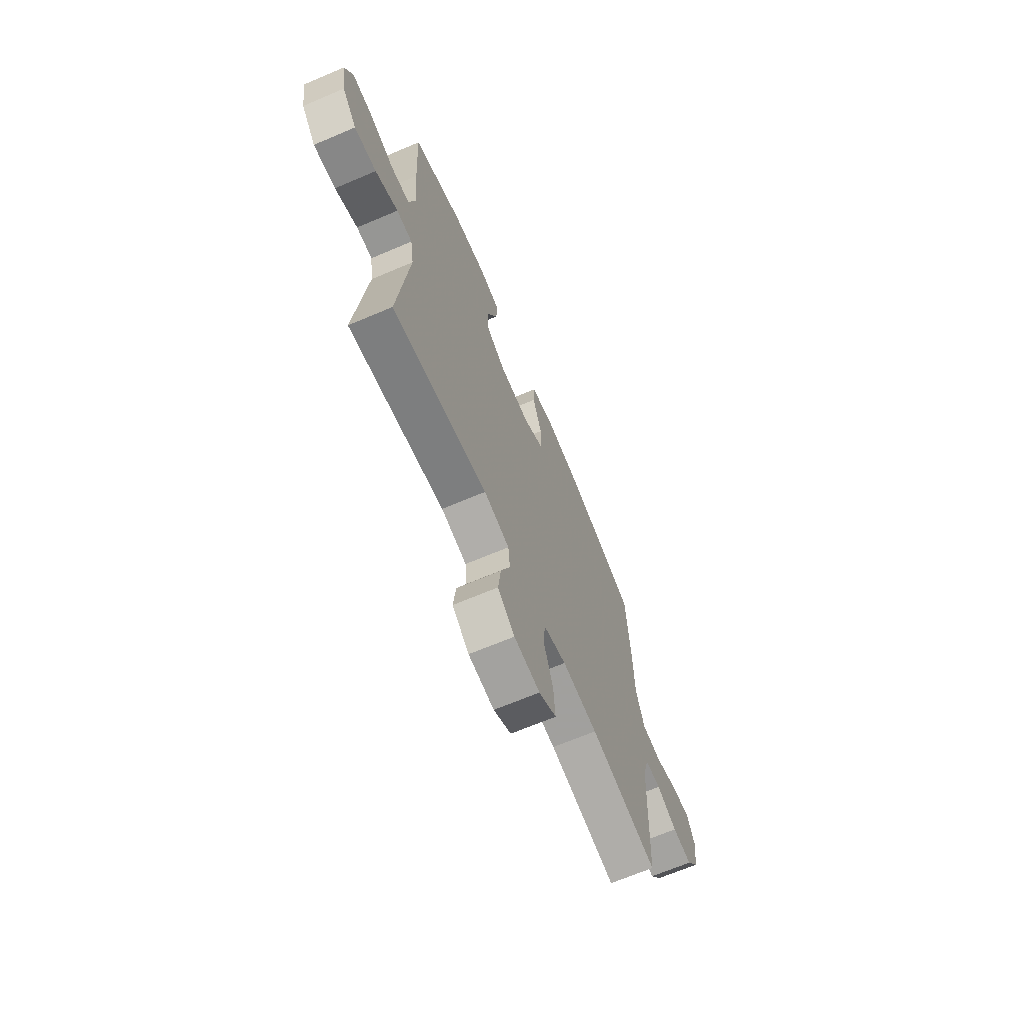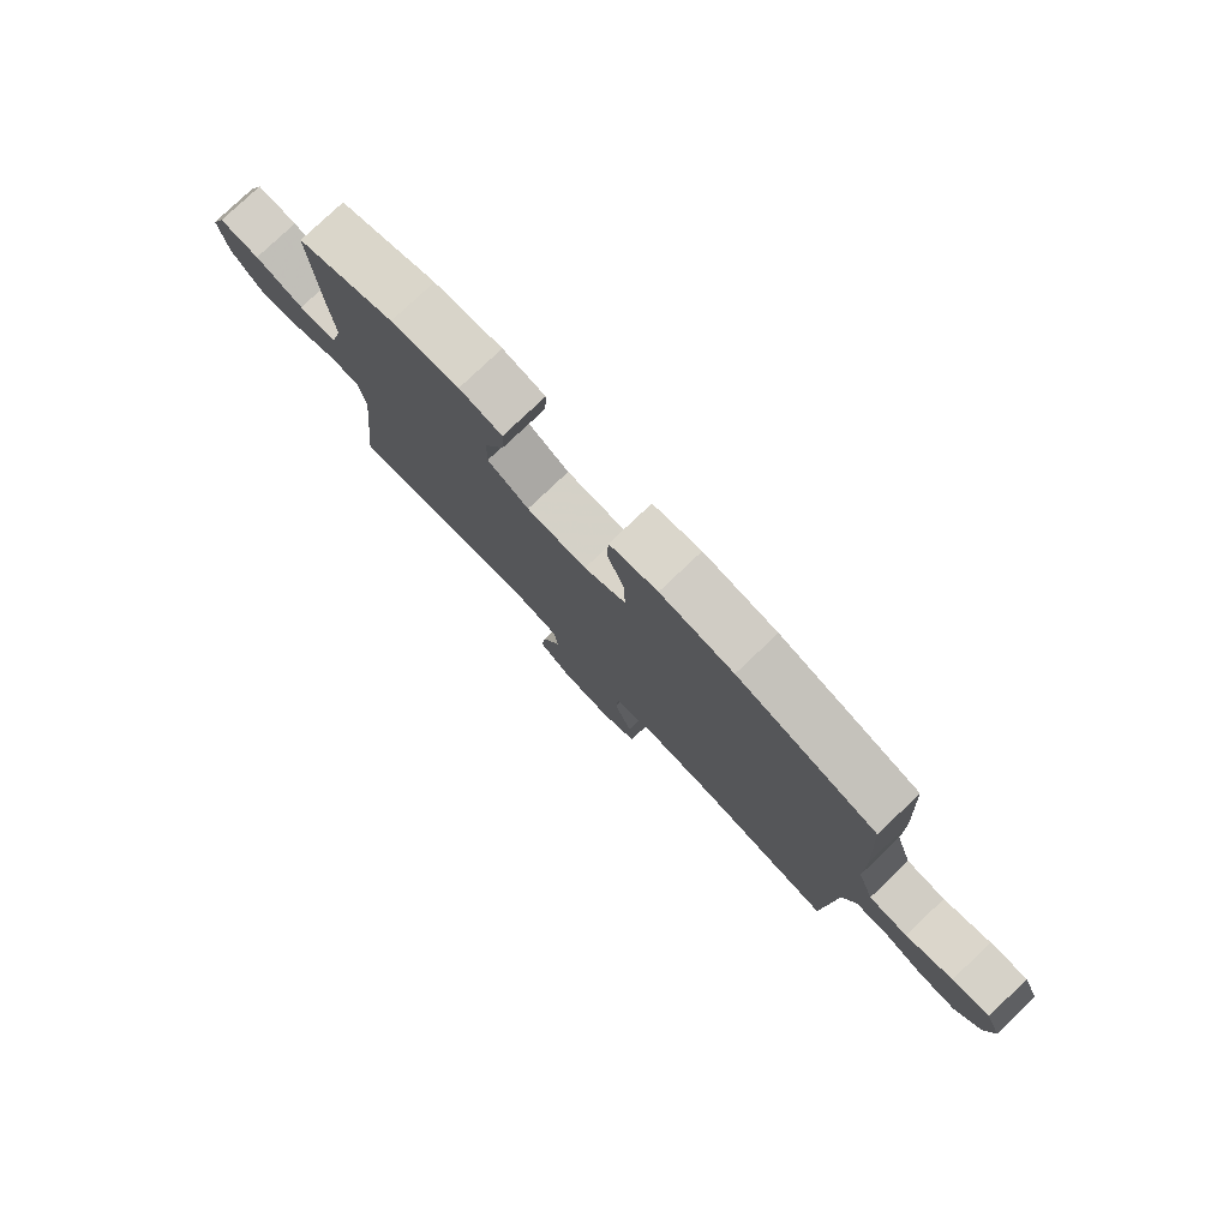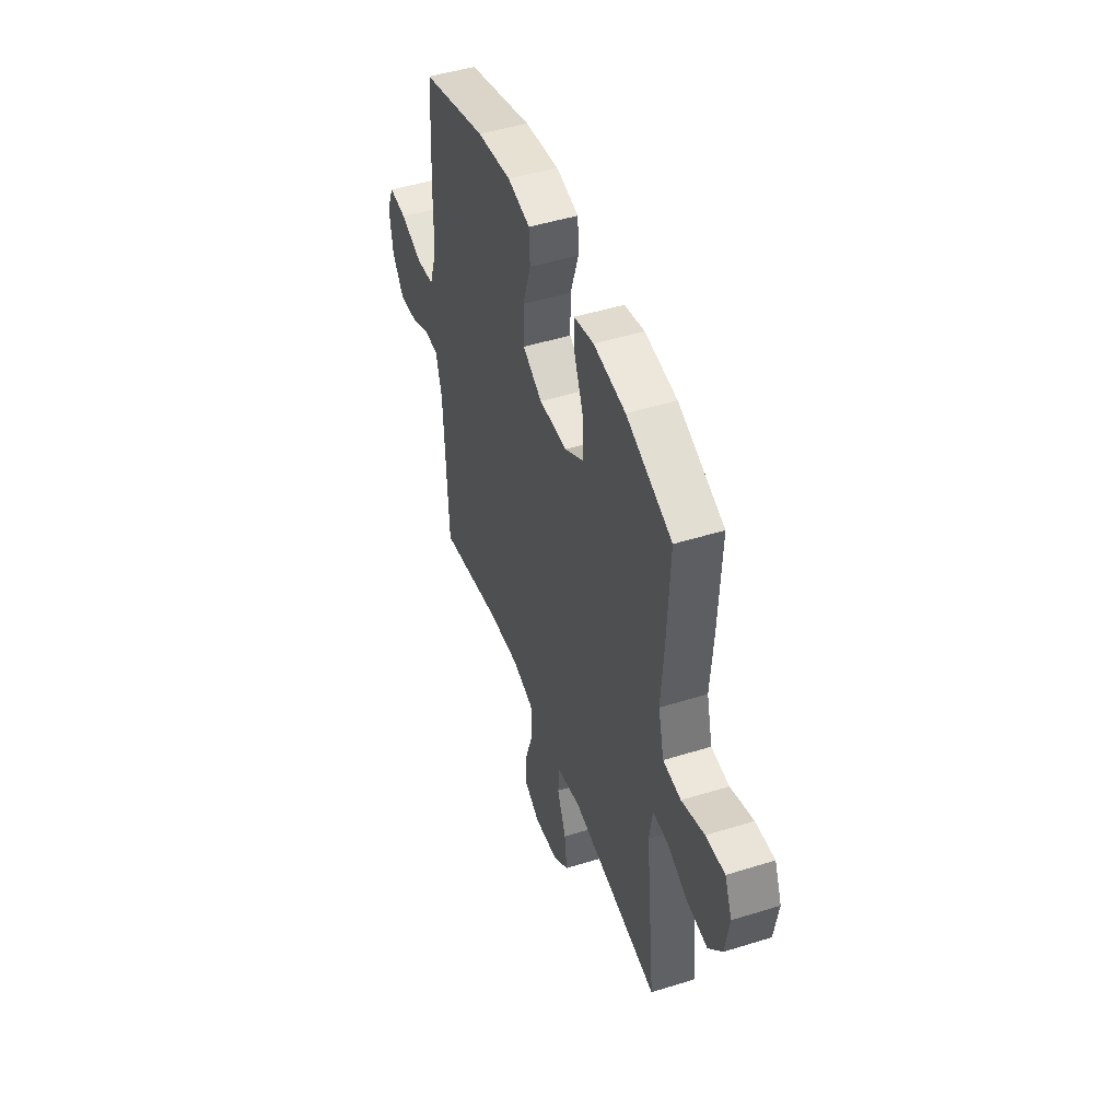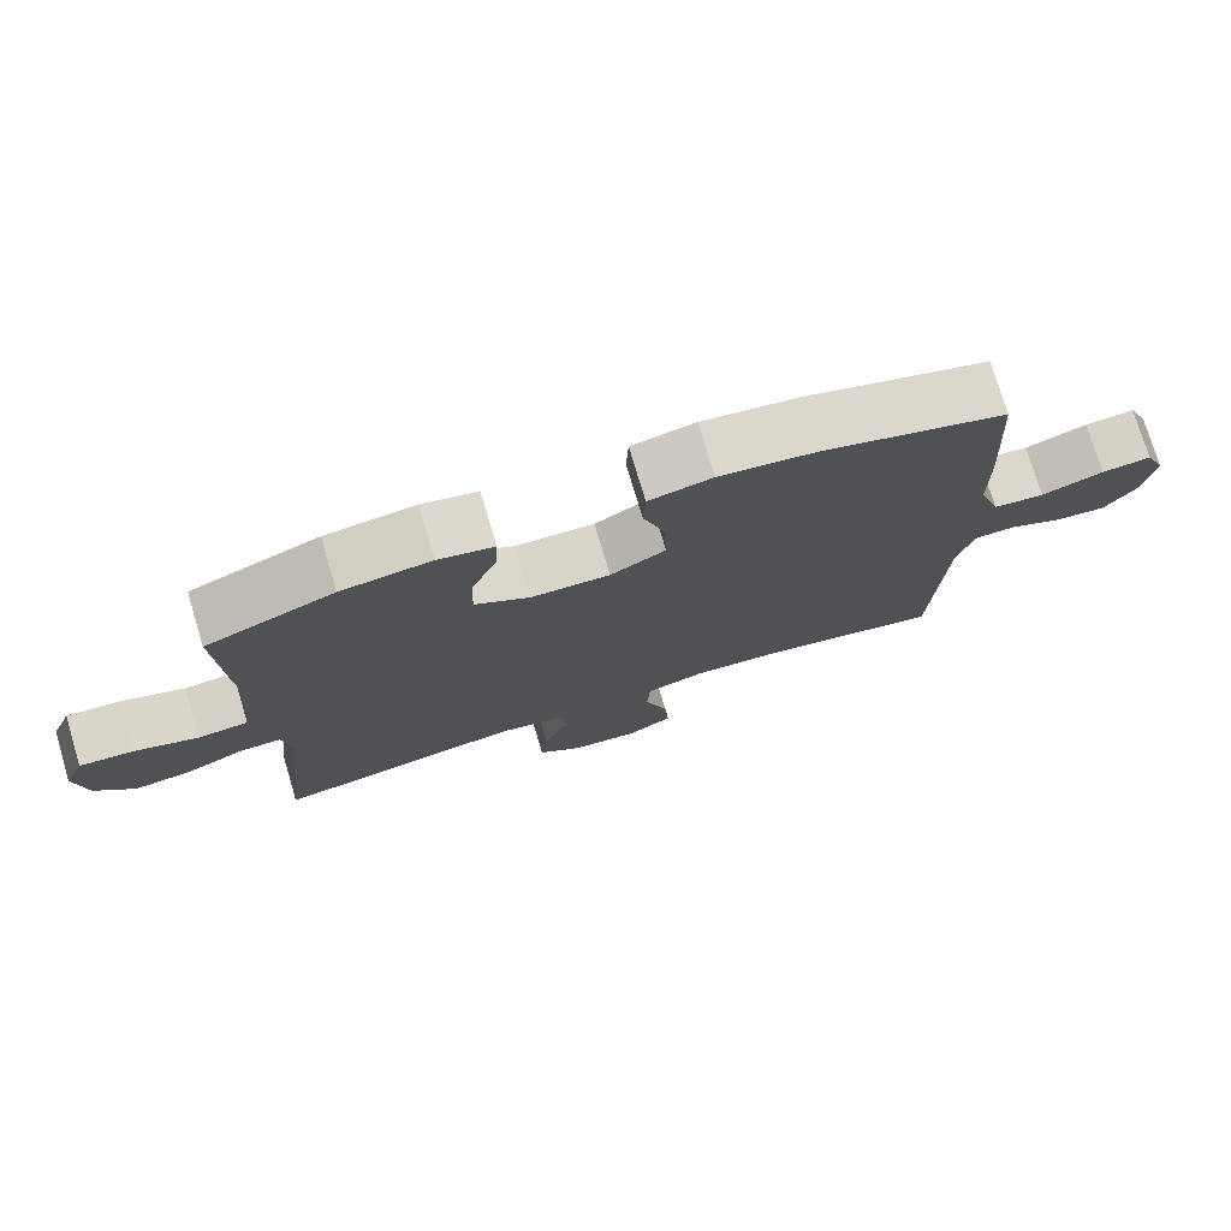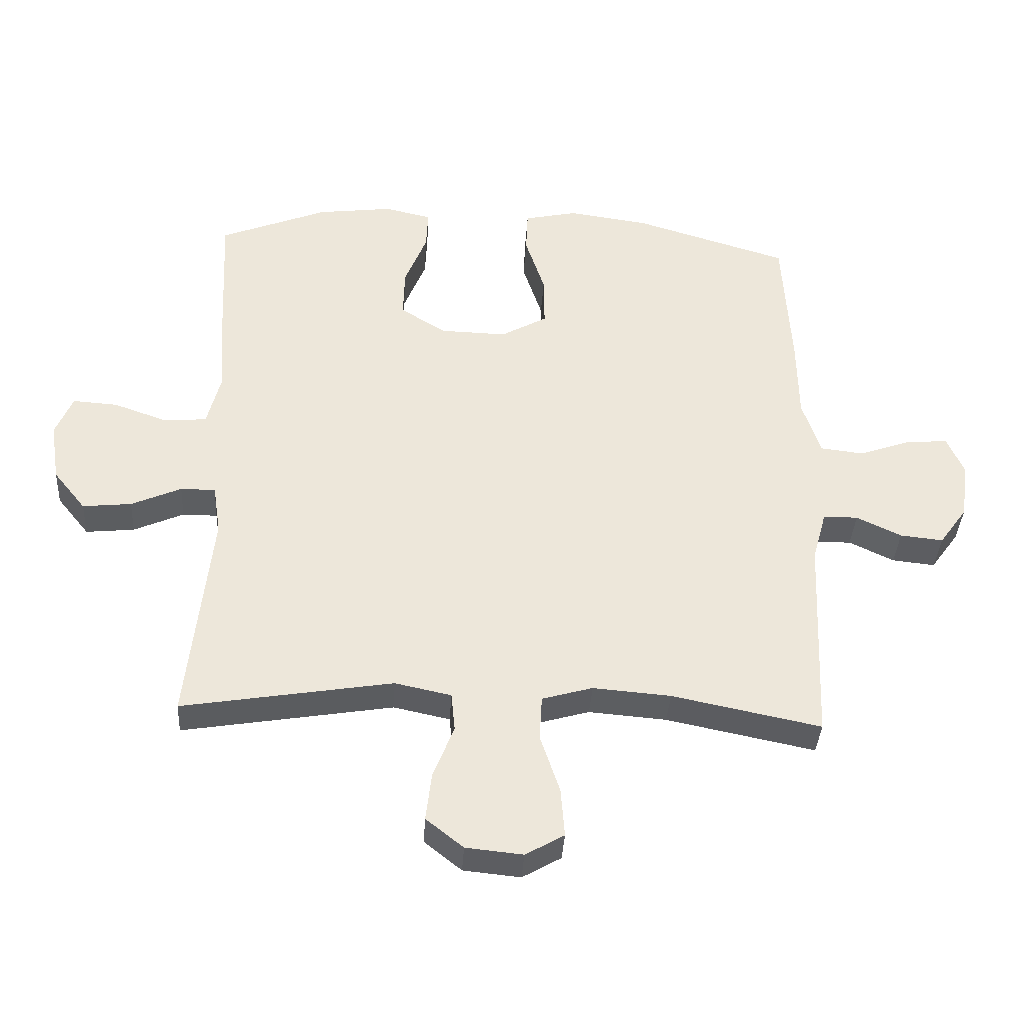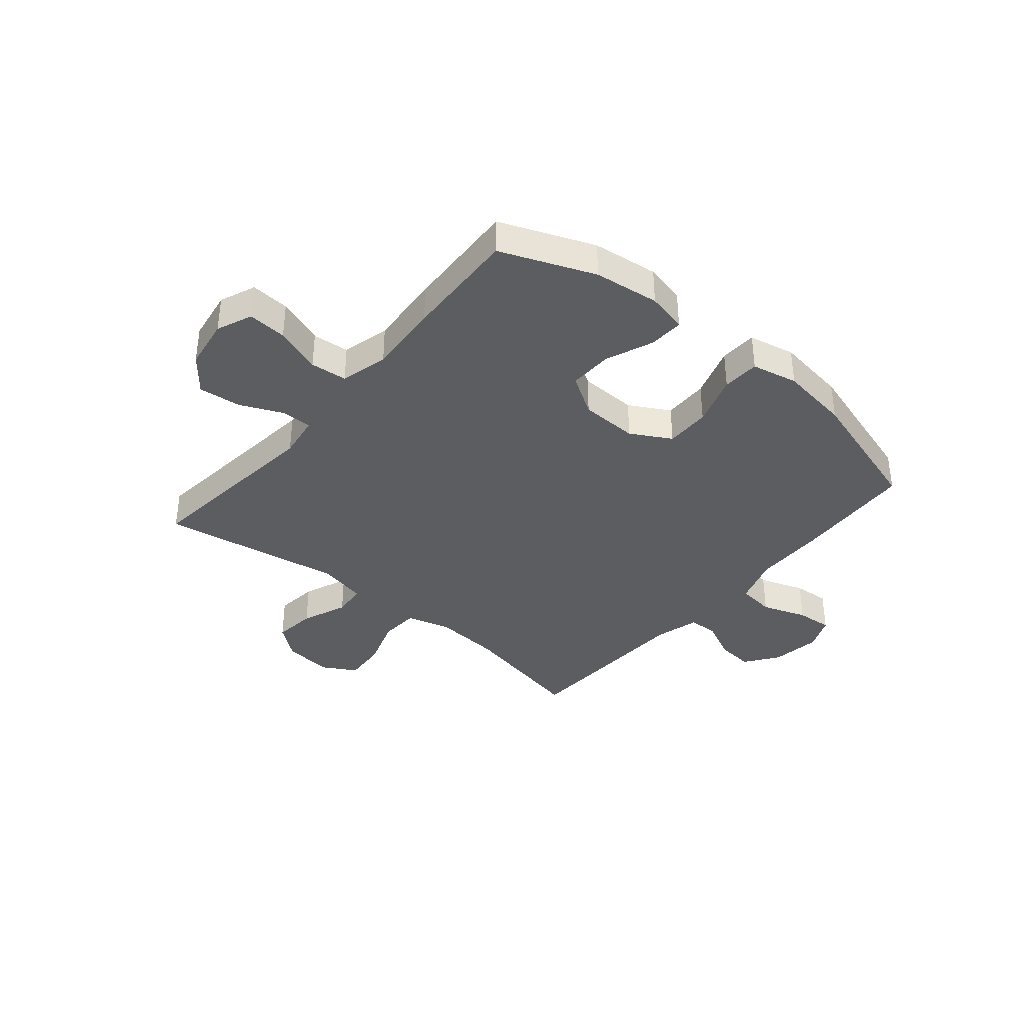
<metadata>
{"format":"obj","ext":"obj","renderer":"f3d","projection":"perspective","resolution":1024,"background":"white","views":[{"elev":-67.7,"azim":-67.0,"up":"+Z"},{"elev":78.9,"azim":46.5,"up":"+Z"},{"elev":47.5,"azim":-109.4,"up":"+Z"},{"elev":75.9,"azim":-16.7,"up":"+Z"},{"elev":-37.3,"azim":-3.4,"up":"+Z"},{"elev":-37.2,"azim":-40.0,"up":"+Y"}]}
</metadata>
<code>
v -0.5 0.07 -0.5
v -0.463 0.07 -0.157
v -0.475 0.07 -0.078
v -0.53 0.07 -0.078
v -0.609 0.07 -0.113
v -0.686 0.07 -0.121
v -0.737 0.07 -0.058
v -0.752 0.07 0.036
v -0.725 0.07 0.101
v -0.654 0.07 0.096
v -0.569 0.07 0.066
v -0.502 0.07 0.072
v -0.48 0.07 0.159
v -0.49 0.07 0.291
v -0.5 0.07 0.5
v -0.33 0.07 0.568
v -0.211 0.07 0.583
v -0.137 0.07 0.566
v -0.14 0.07 0.503
v -0.175 0.07 0.416
v -0.177 0.07 0.337
v -0.105 0.07 0.292
v 0 0.07 0.289
v 0.073 0.07 0.33
v 0.072 0.07 0.412
v 0.041 0.07 0.506
v 0.044 0.07 0.574
v 0.128 0.07 0.592
v 0.256 0.07 0.574
v 0.5 0.07 0.5
v 0.513 0.07 0.279
v 0.515 0.07 0.147
v 0.544 0.07 0.059
v 0.612 0.07 0.051
v 0.694 0.07 0.08
v 0.76 0.07 0.085
v 0.787 0.07 0.023
v 0.774 0.07 -0.067
v 0.73 0.07 -0.128
v 0.662 0.07 -0.121
v 0.591 0.07 -0.087
v 0.536 0.07 -0.088
v 0.514 0.07 -0.168
v 0.5 0.07 -0.5
v 0.265 0.07 -0.452
v 0.142 0.07 -0.442
v 0.062 0.07 -0.465
v 0.058 0.07 -0.536
v 0.089 0.07 -0.628
v 0.095 0.07 -0.706
v 0.034 0.07 -0.741
v -0.056 0.07 -0.732
v -0.115 0.07 -0.685
v -0.106 0.07 -0.608
v -0.073 0.07 -0.525
v -0.079 0.07 -0.464
v -0.168 0.07 -0.445
v -0.5 0 -0.5
v -0.463 0 -0.157
v -0.475 0 -0.078
v -0.53 0 -0.078
v -0.609 0 -0.113
v -0.686 0 -0.121
v -0.737 0 -0.058
v -0.752 0 0.036
v -0.725 0 0.101
v -0.654 0 0.096
v -0.569 0 0.066
v -0.502 0 0.072
v -0.48 0 0.159
v -0.49 0 0.291
v -0.5 0 0.5
v -0.33 0 0.568
v -0.211 0 0.583
v -0.137 0 0.566
v -0.14 0 0.503
v -0.175 0 0.416
v -0.177 0 0.337
v -0.105 0 0.292
v 0 0 0.289
v 0.073 0 0.33
v 0.072 0 0.412
v 0.041 0 0.506
v 0.044 0 0.574
v 0.128 0 0.592
v 0.256 0 0.574
v 0.5 0 0.5
v 0.513 0 0.279
v 0.515 0 0.147
v 0.544 0 0.059
v 0.612 0 0.051
v 0.694 0 0.08
v 0.76 0 0.085
v 0.787 0 0.023
v 0.774 0 -0.067
v 0.73 0 -0.128
v 0.662 0 -0.121
v 0.591 0 -0.087
v 0.536 0 -0.088
v 0.514 0 -0.168
v 0.5 0 -0.5
v 0.265 0 -0.452
v 0.142 0 -0.442
v 0.062 0 -0.465
v 0.058 0 -0.536
v 0.089 0 -0.628
v 0.095 0 -0.706
v 0.034 0 -0.741
v -0.056 0 -0.732
v -0.115 0 -0.685
v -0.106 0 -0.608
v -0.073 0 -0.525
v -0.079 0 -0.464
v -0.168 0 -0.445
f 52 53 54 55
f 50 51 52 55
f 48 49 50 55
f 47 48 55 56
f 46 47 56 57
f 43 44 45
f 42 43 45 46
f 38 39 40 41
f 38 41 42
f 37 38 42
f 34 35 36 37
f 33 34 37 42
f 32 33 42 46
f 25 26 27 28
f 24 25 28 29
f 17 18 19 20
f 17 20 21
f 16 17 21
f 13 14 15 16
f 12 13 16 21
f 8 9 10 11
f 8 11 12
f 7 8 12
f 4 5 6 7
f 3 4 7 12
f 57 1 2
f 57 2 3
f 24 29 30 31
f 23 24 31 32
f 22 23 32 46
f 21 22 46 57
f 3 12 21 57
f 112 111 110 109
f 112 109 108 107
f 112 107 106 105
f 113 112 105 104
f 114 113 104 103
f 102 101 100
f 103 102 100 99
f 98 97 96 95
f 99 98 95
f 99 95 94
f 94 93 92 91
f 99 94 91 90
f 103 99 90 89
f 85 84 83 82
f 86 85 82 81
f 77 76 75 74
f 78 77 74
f 78 74 73
f 73 72 71 70
f 78 73 70 69
f 68 67 66 65
f 69 68 65
f 69 65 64
f 64 63 62 61
f 69 64 61 60
f 59 58 114
f 60 59 114
f 88 87 86 81
f 89 88 81 80
f 103 89 80 79
f 114 103 79 78
f 114 78 69 60
f 1 58 59 2
f 2 59 60 3
f 3 60 61 4
f 4 61 62 5
f 5 62 63 6
f 6 63 64 7
f 7 64 65 8
f 8 65 66 9
f 9 66 67 10
f 10 67 68 11
f 11 68 69 12
f 12 69 70 13
f 13 70 71 14
f 14 71 72 15
f 15 72 73 16
f 16 73 74 17
f 17 74 75 18
f 18 75 76 19
f 19 76 77 20
f 20 77 78 21
f 21 78 79 22
f 22 79 80 23
f 23 80 81 24
f 24 81 82 25
f 25 82 83 26
f 26 83 84 27
f 27 84 85 28
f 28 85 86 29
f 29 86 87 30
f 30 87 88 31
f 31 88 89 32
f 32 89 90 33
f 33 90 91 34
f 34 91 92 35
f 35 92 93 36
f 36 93 94 37
f 37 94 95 38
f 38 95 96 39
f 39 96 97 40
f 40 97 98 41
f 41 98 99 42
f 42 99 100 43
f 43 100 101 44
f 44 101 102 45
f 45 102 103 46
f 46 103 104 47
f 47 104 105 48
f 48 105 106 49
f 49 106 107 50
f 50 107 108 51
f 51 108 109 52
f 52 109 110 53
f 53 110 111 54
f 54 111 112 55
f 55 112 113 56
f 56 113 114 57
f 57 114 58 1

</code>
